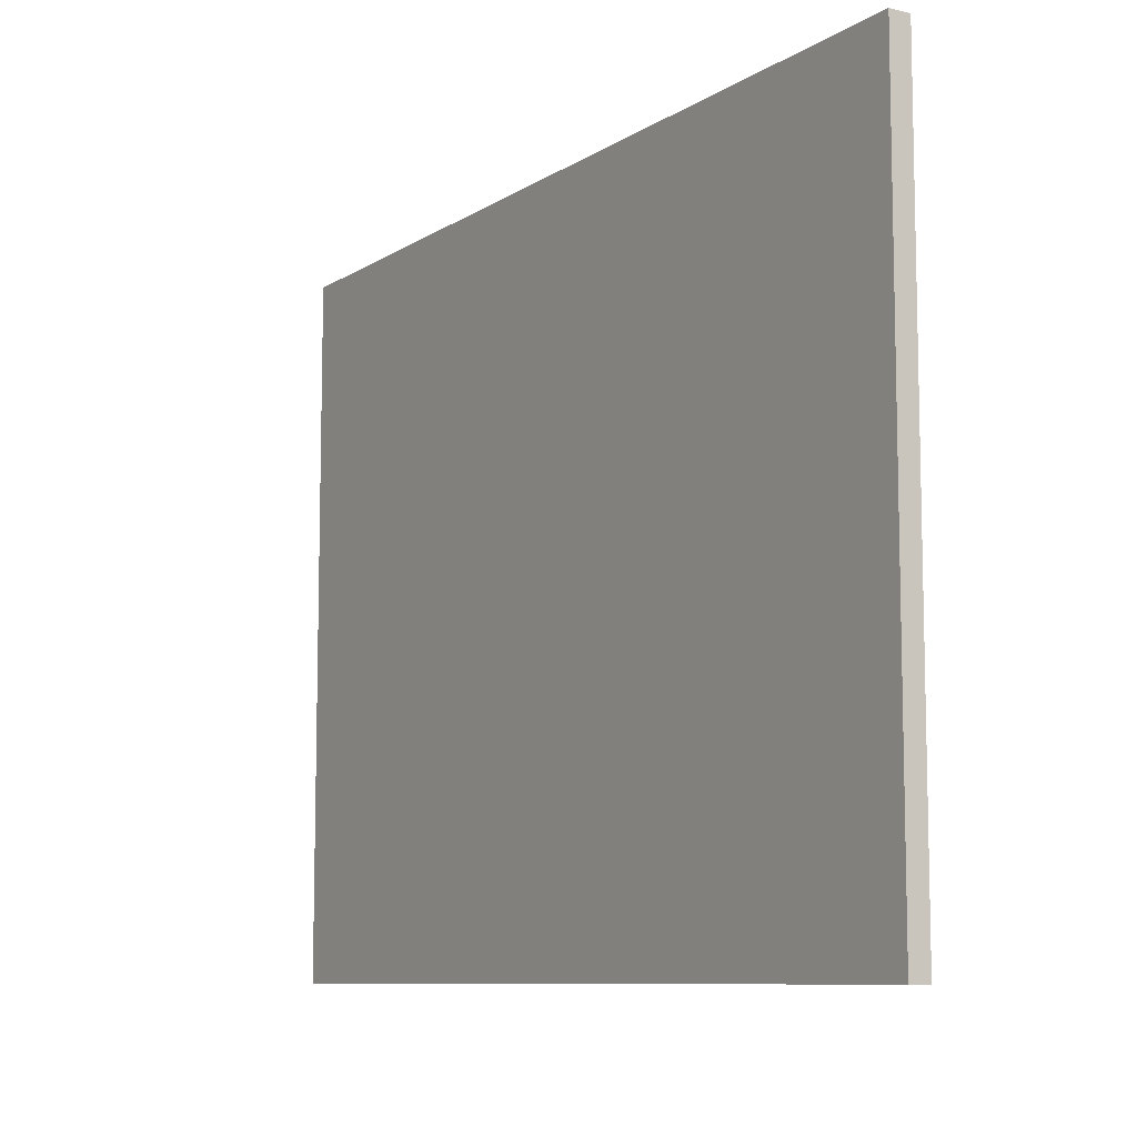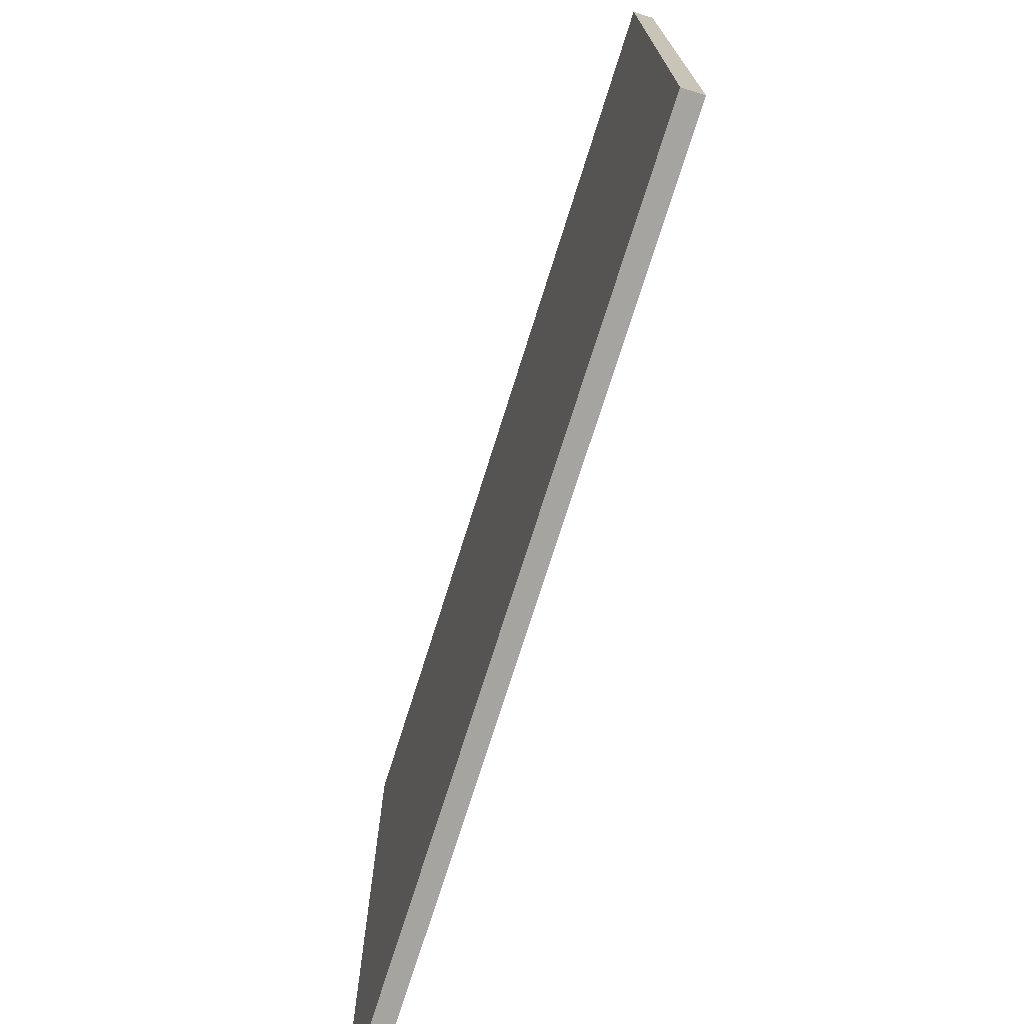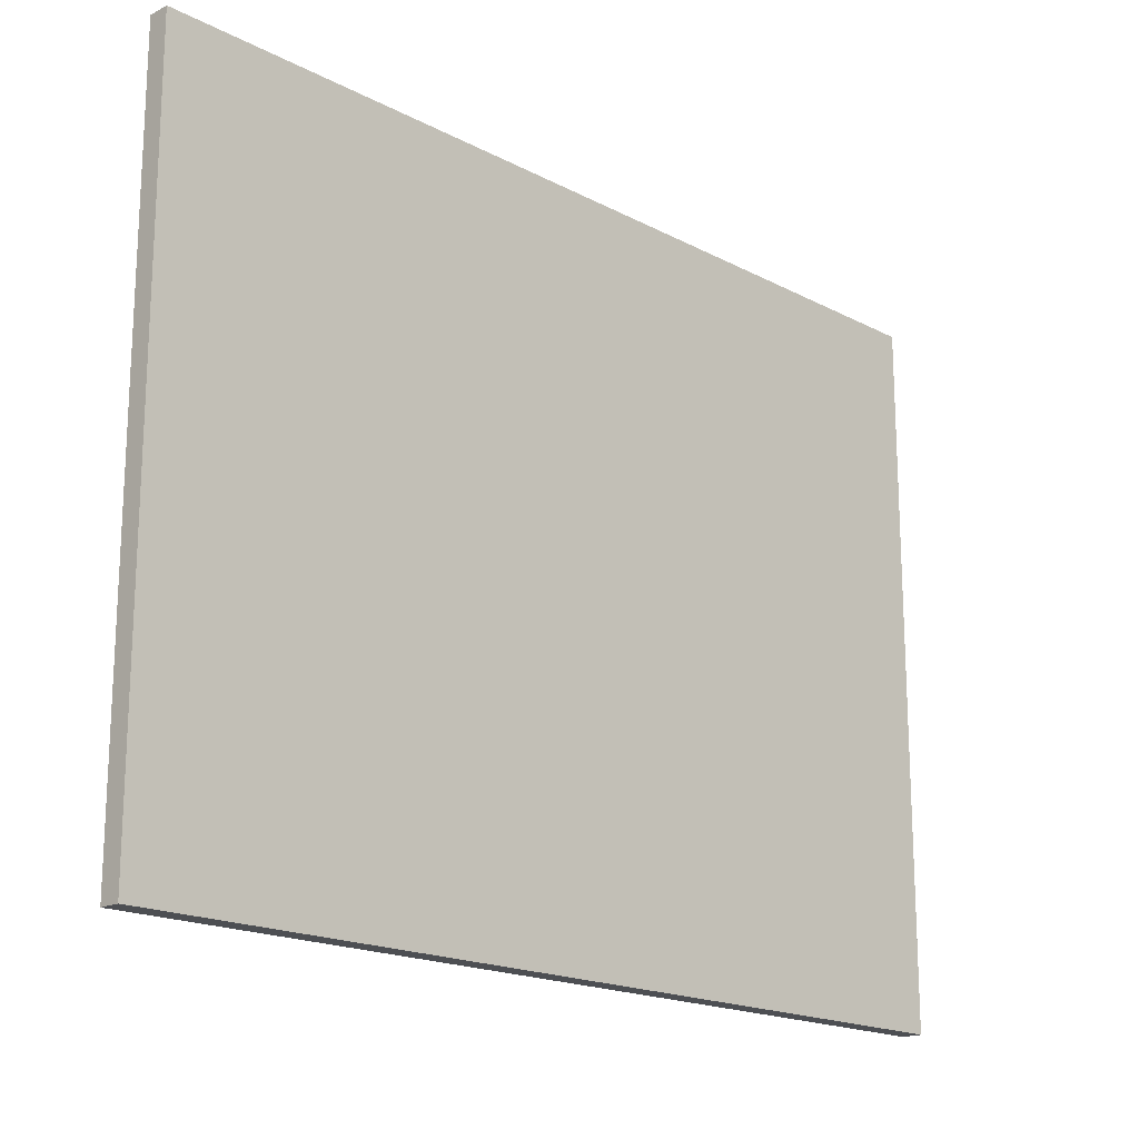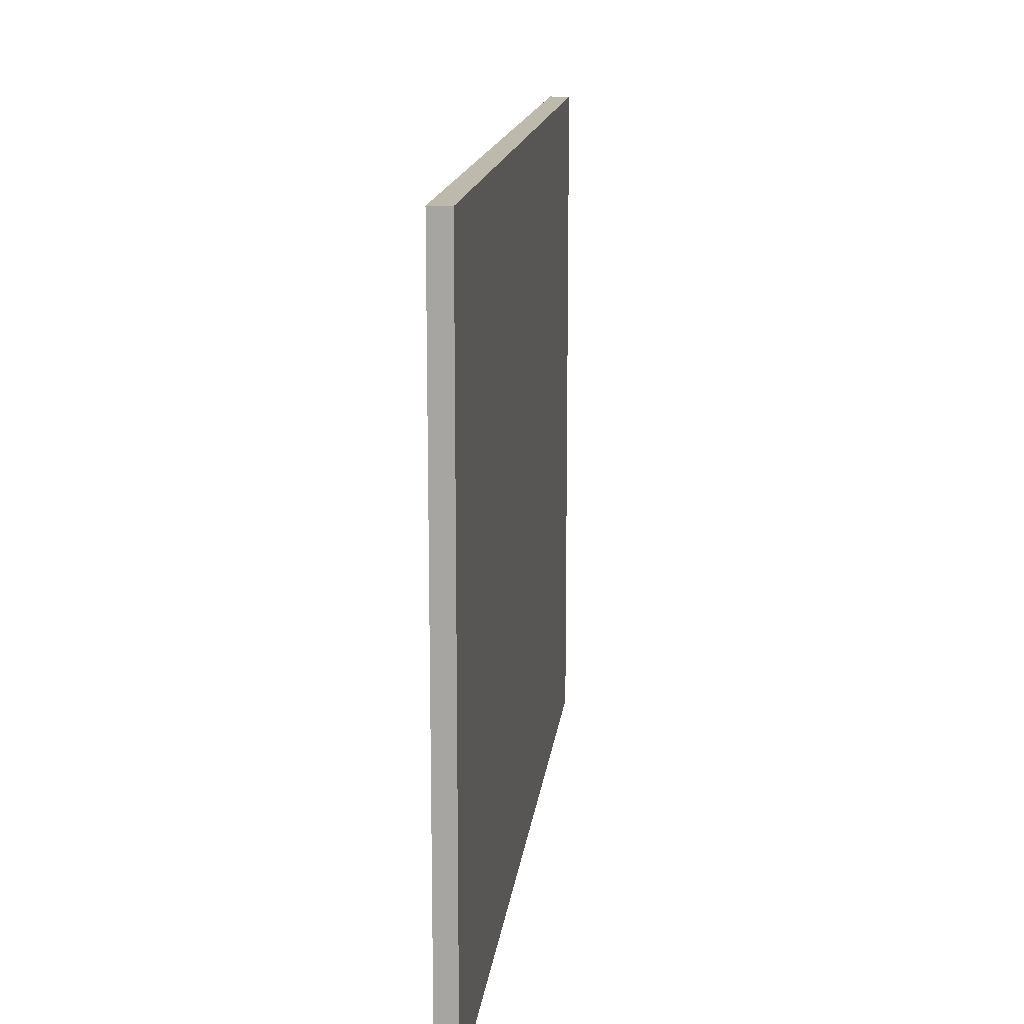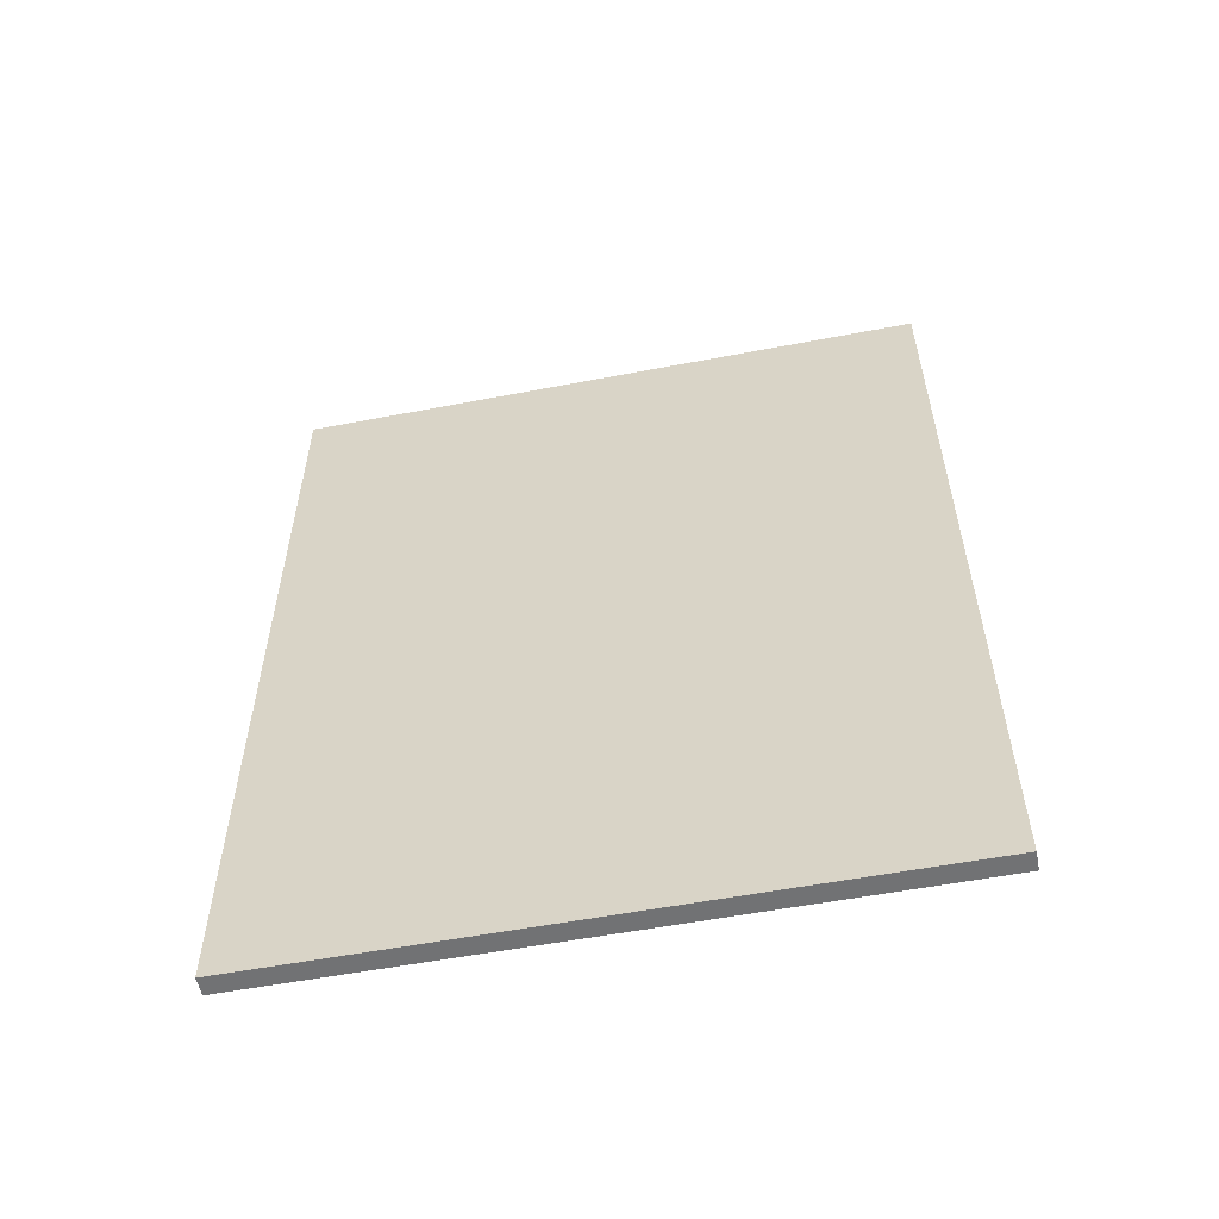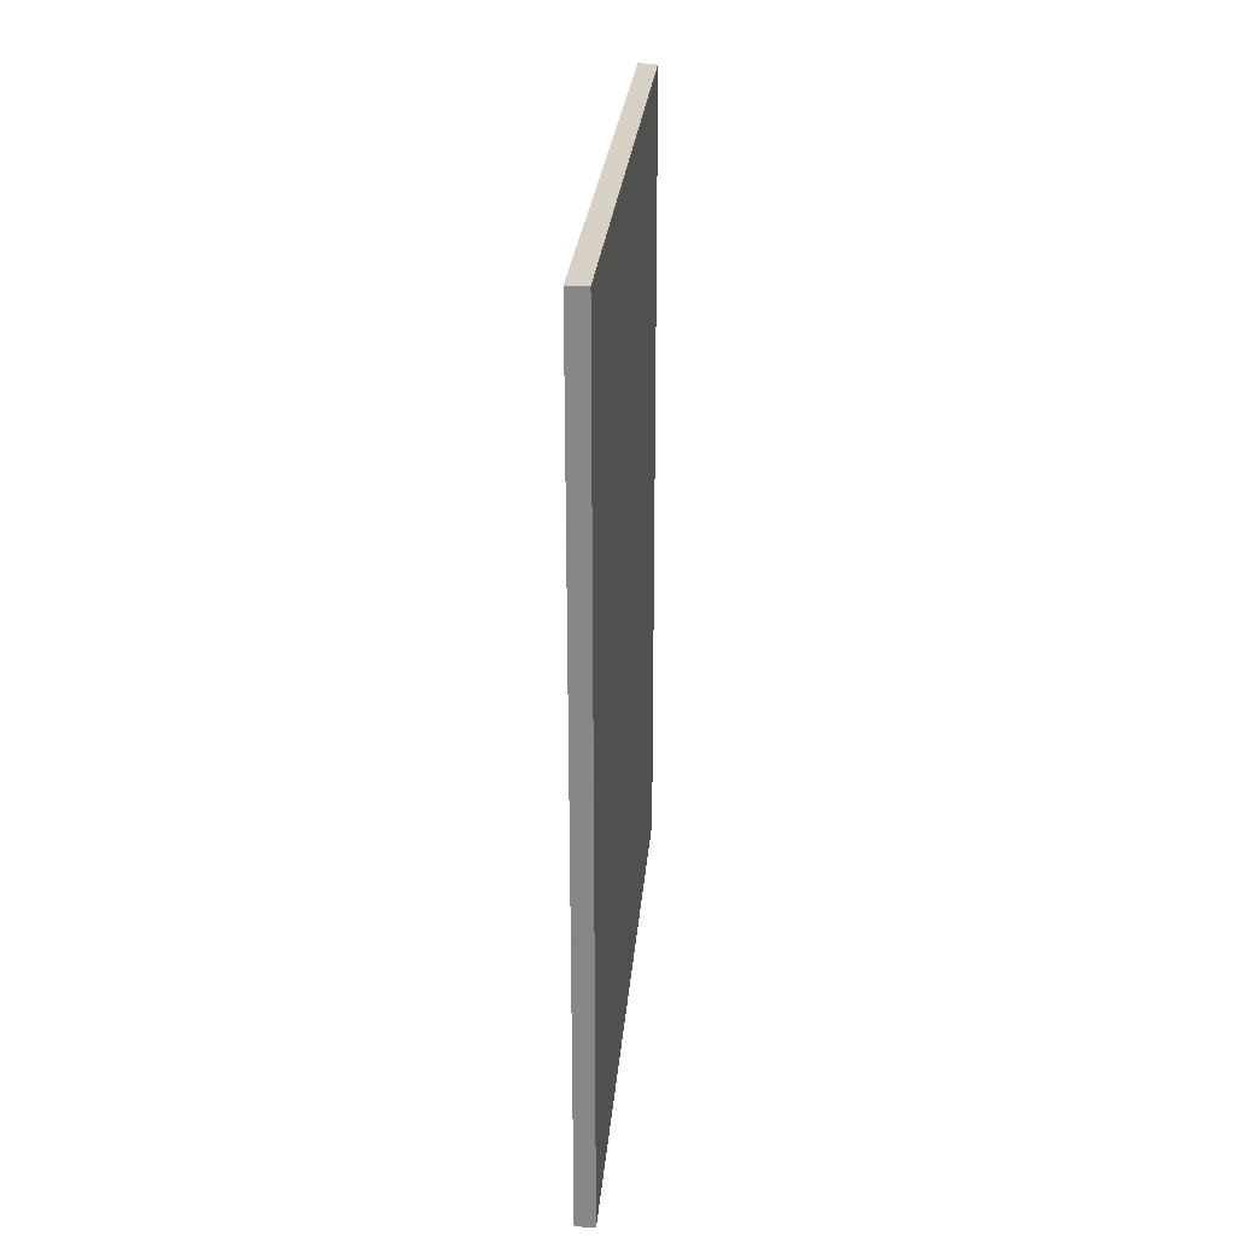
<metadata>
{"format":"obj","ext":"obj","renderer":"f3d","projection":"perspective","resolution":1024,"background":"white","views":[{"elev":-9.0,"azim":-32.0,"up":"+Z"},{"elev":-73.4,"azim":162.6,"up":"+Z"},{"elev":-18.0,"azim":-135.6,"up":"+Z"},{"elev":15.0,"azim":-173.4,"up":"+Z"},{"elev":-55.4,"azim":101.4,"up":"+Y"},{"elev":27.0,"azim":5.0,"up":"+Y"}]}
</metadata>
<code>
v 0.003055 0.2684 0.004862
v 0.003055 0.1335 0.004862
v 0.003055 0.1335 -0.09887
v 0 0.2684 -0.09887
v 0 0.1335 0.004862
v 0.003055 0.2684 -0.09887
v 0 0.2684 0.004862
v 0 0.1335 -0.09887
f 1 2 3
f 5 2 1
f 6 1 3
f 6 4 1
f 7 5 1
f 7 1 4
f 7 4 5
f 8 5 4
f 8 3 2
f 8 2 5
f 8 6 3
f 8 4 6

</code>
